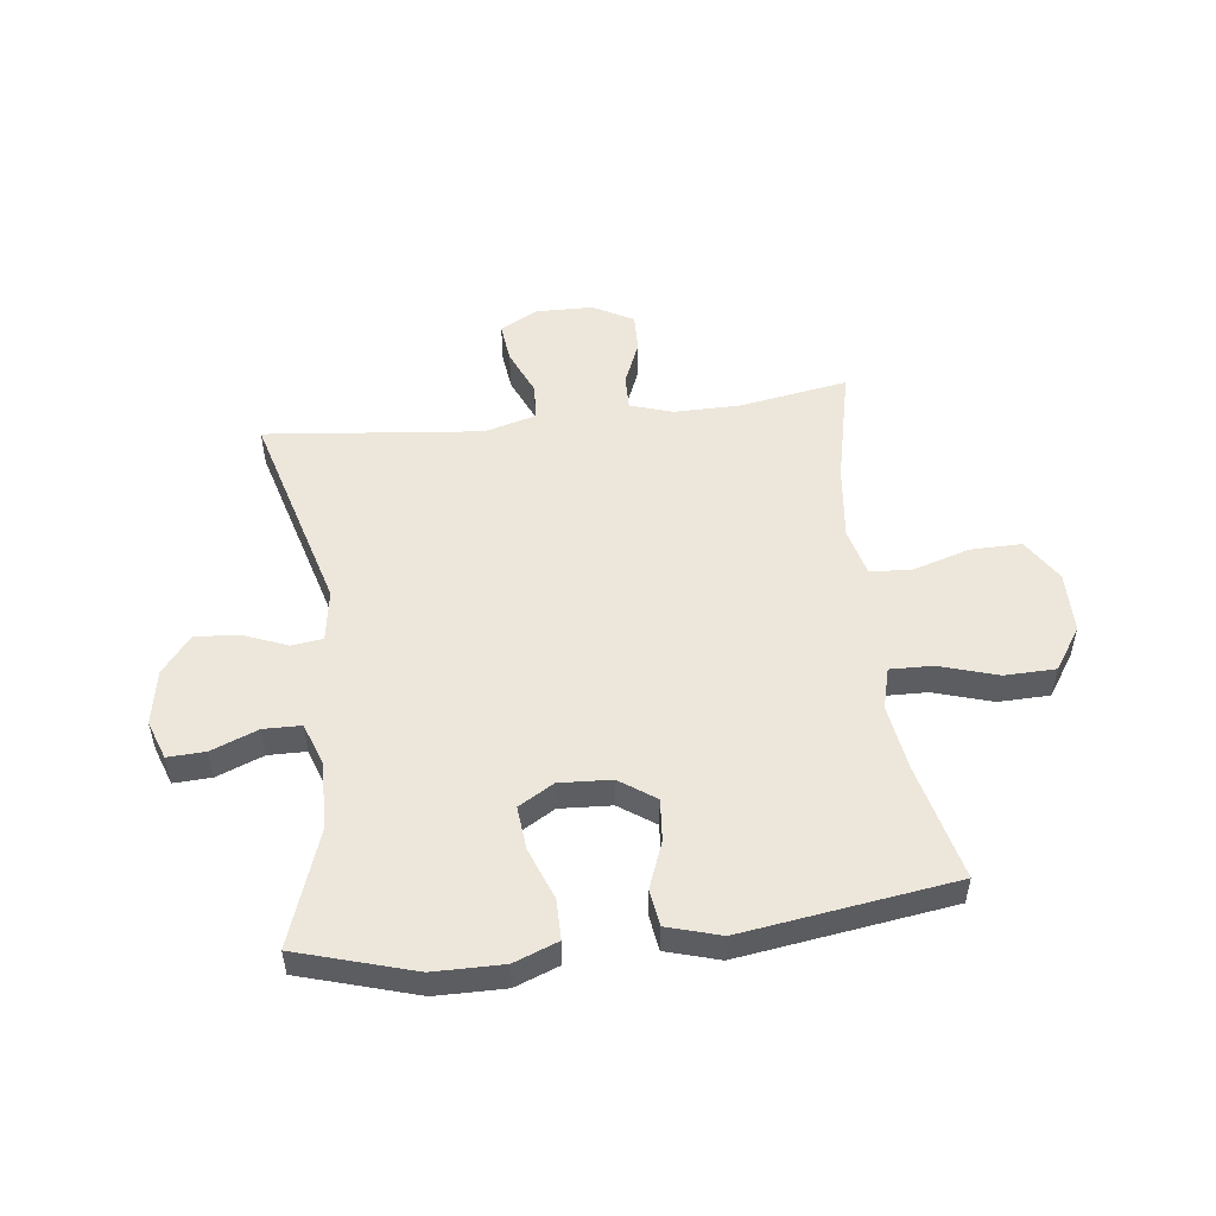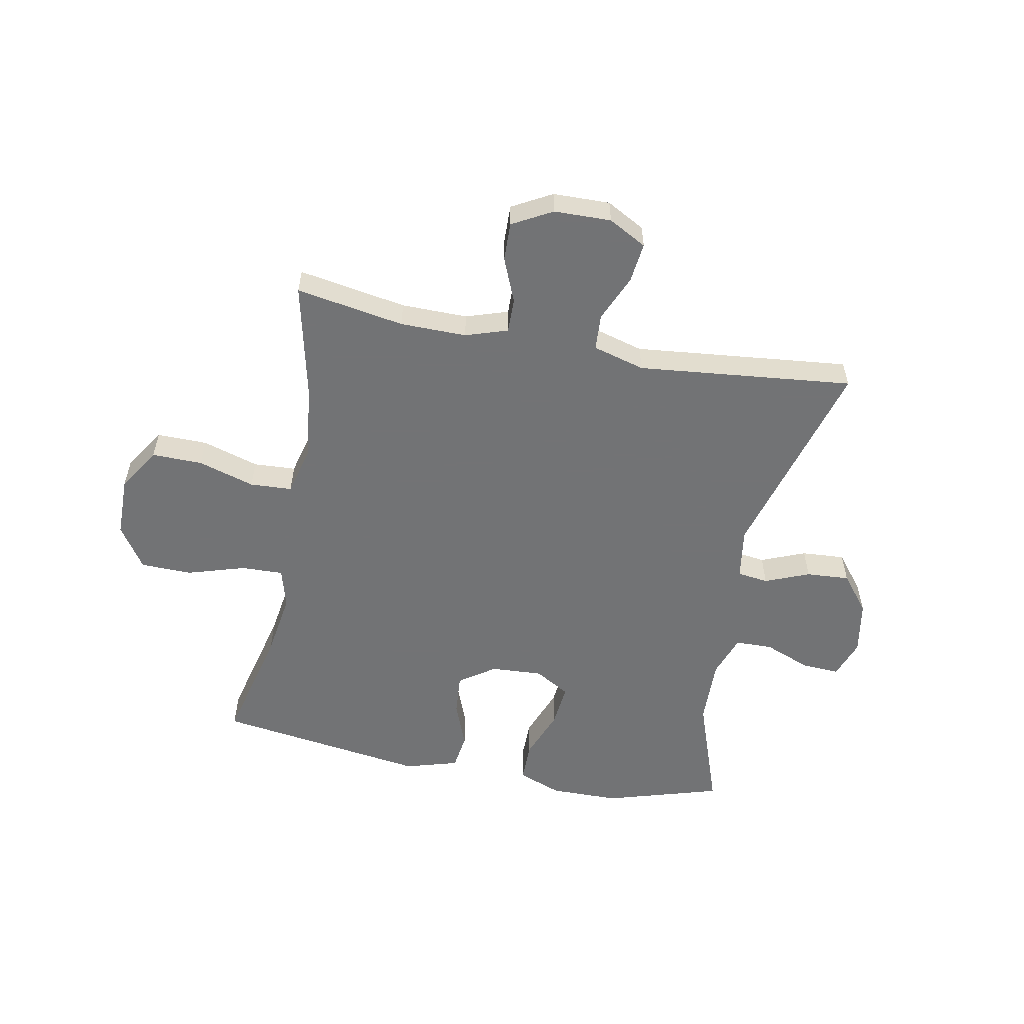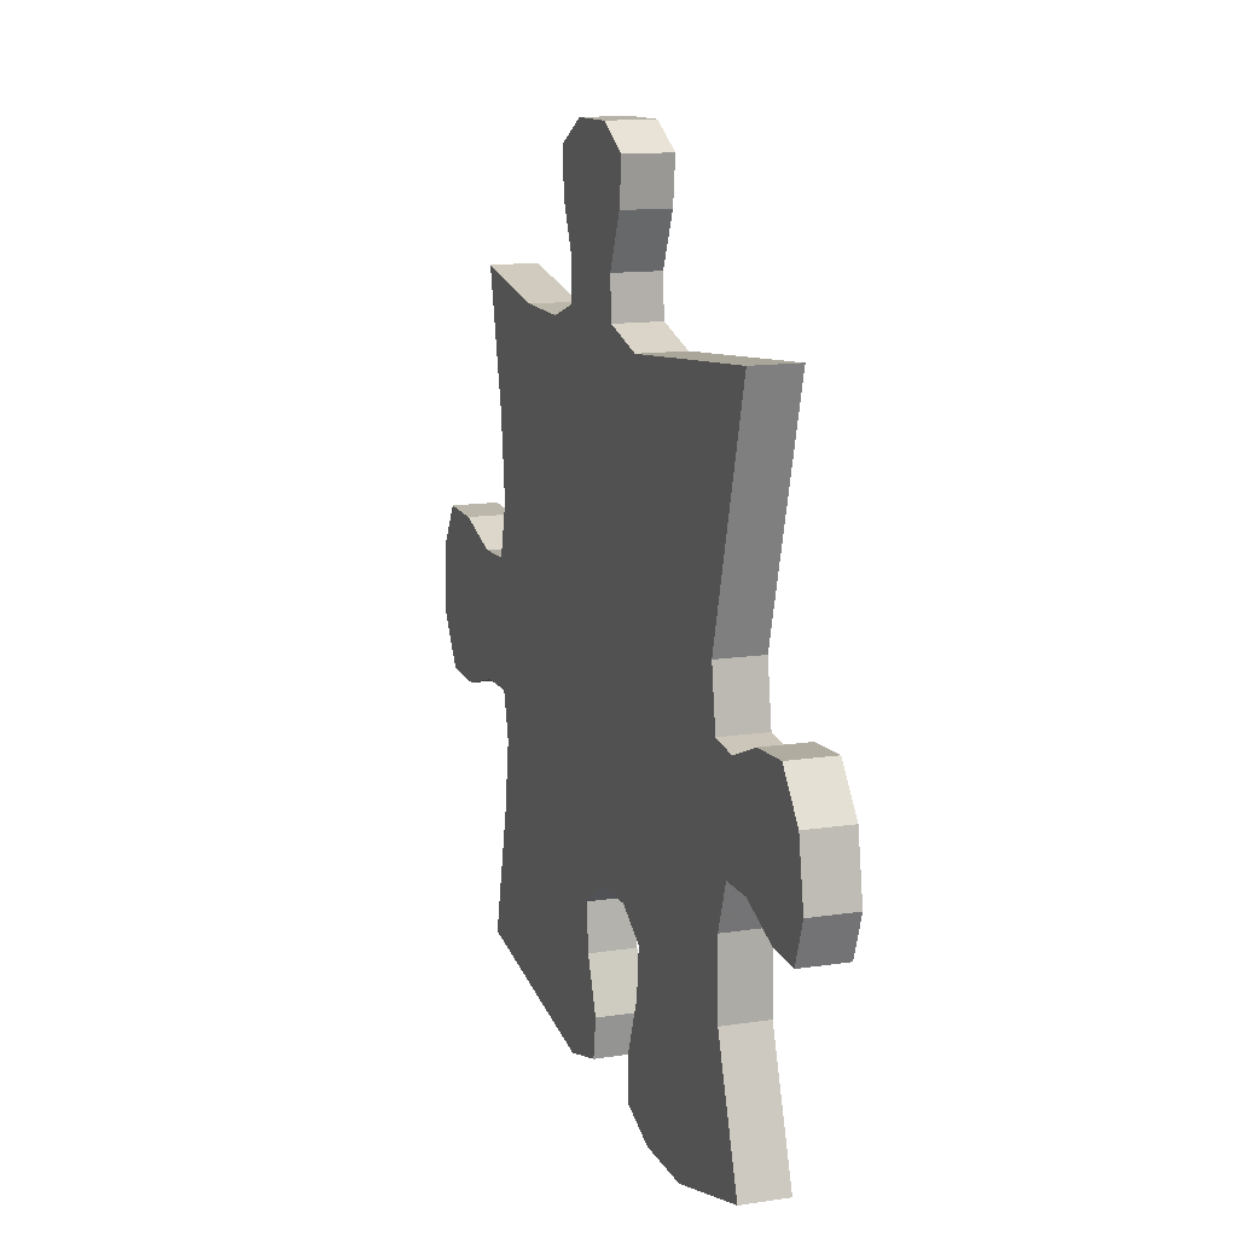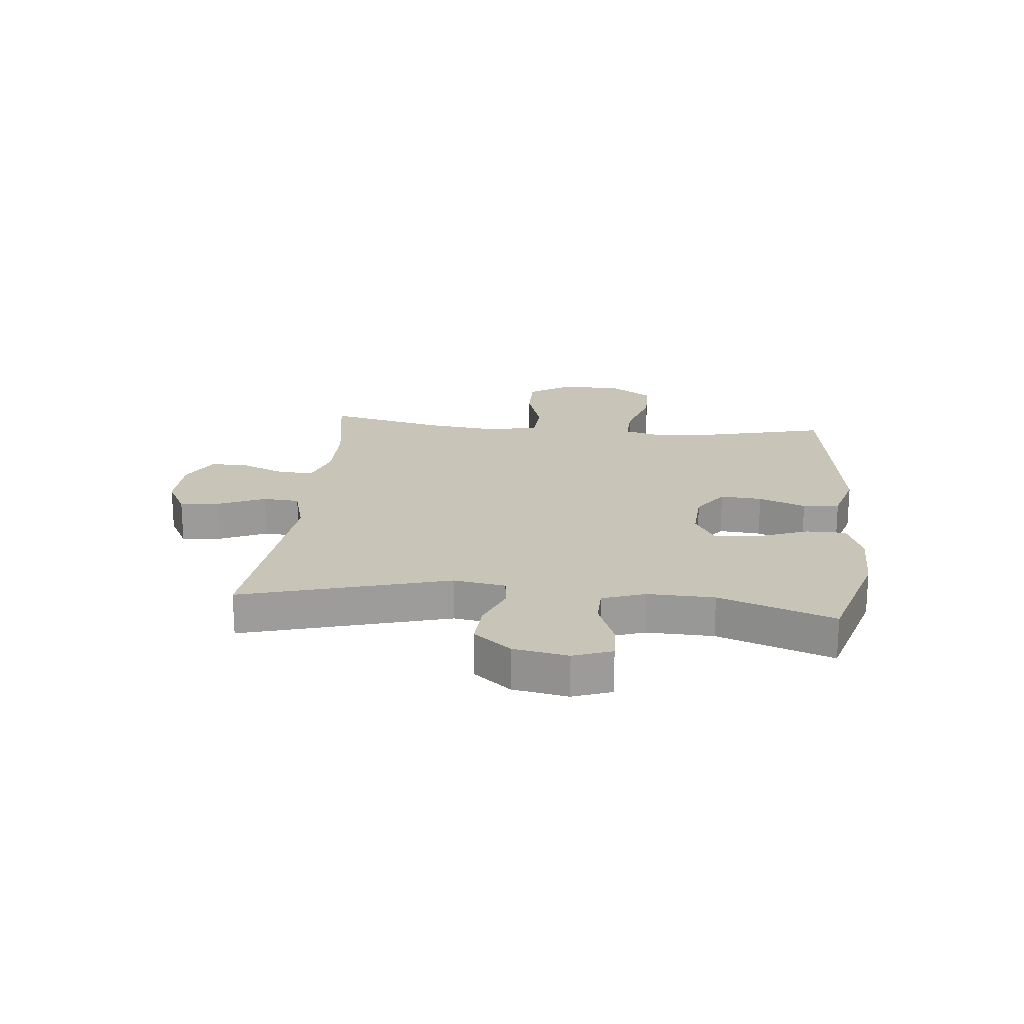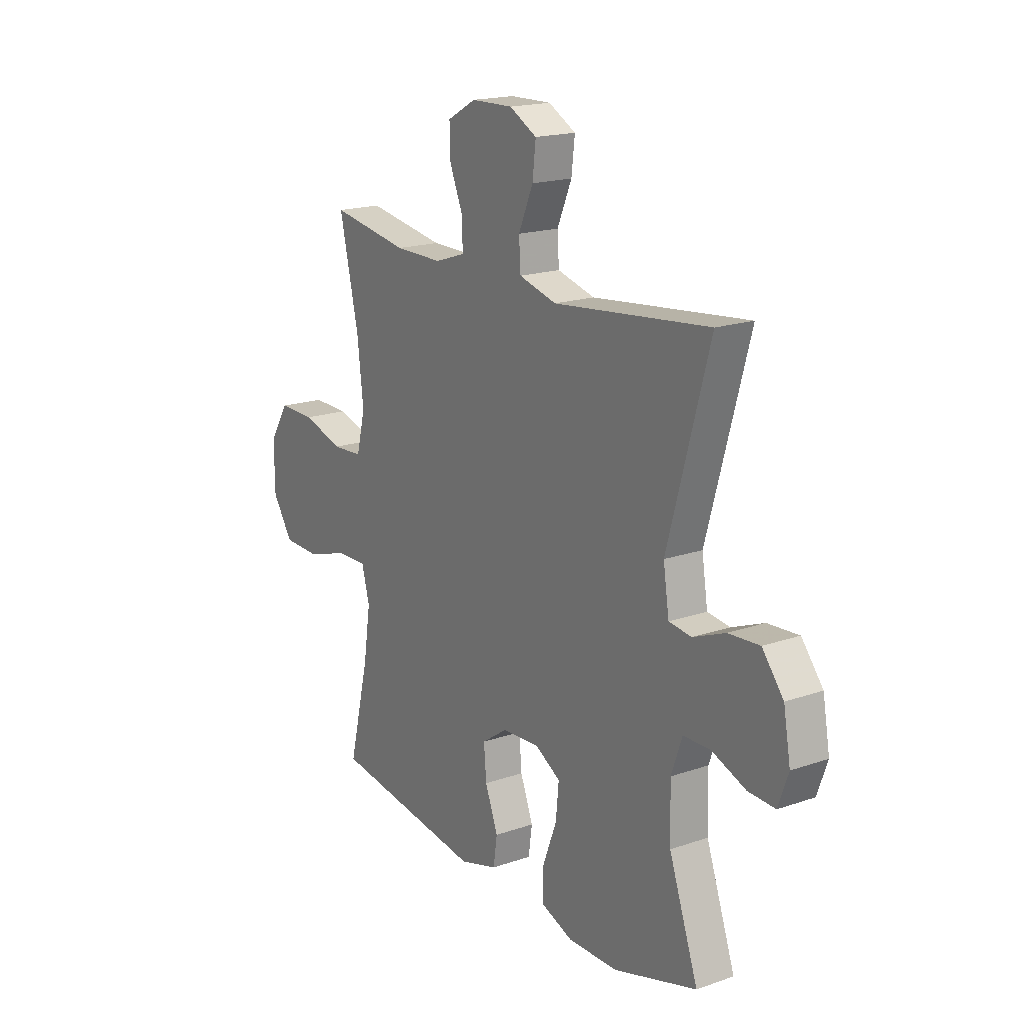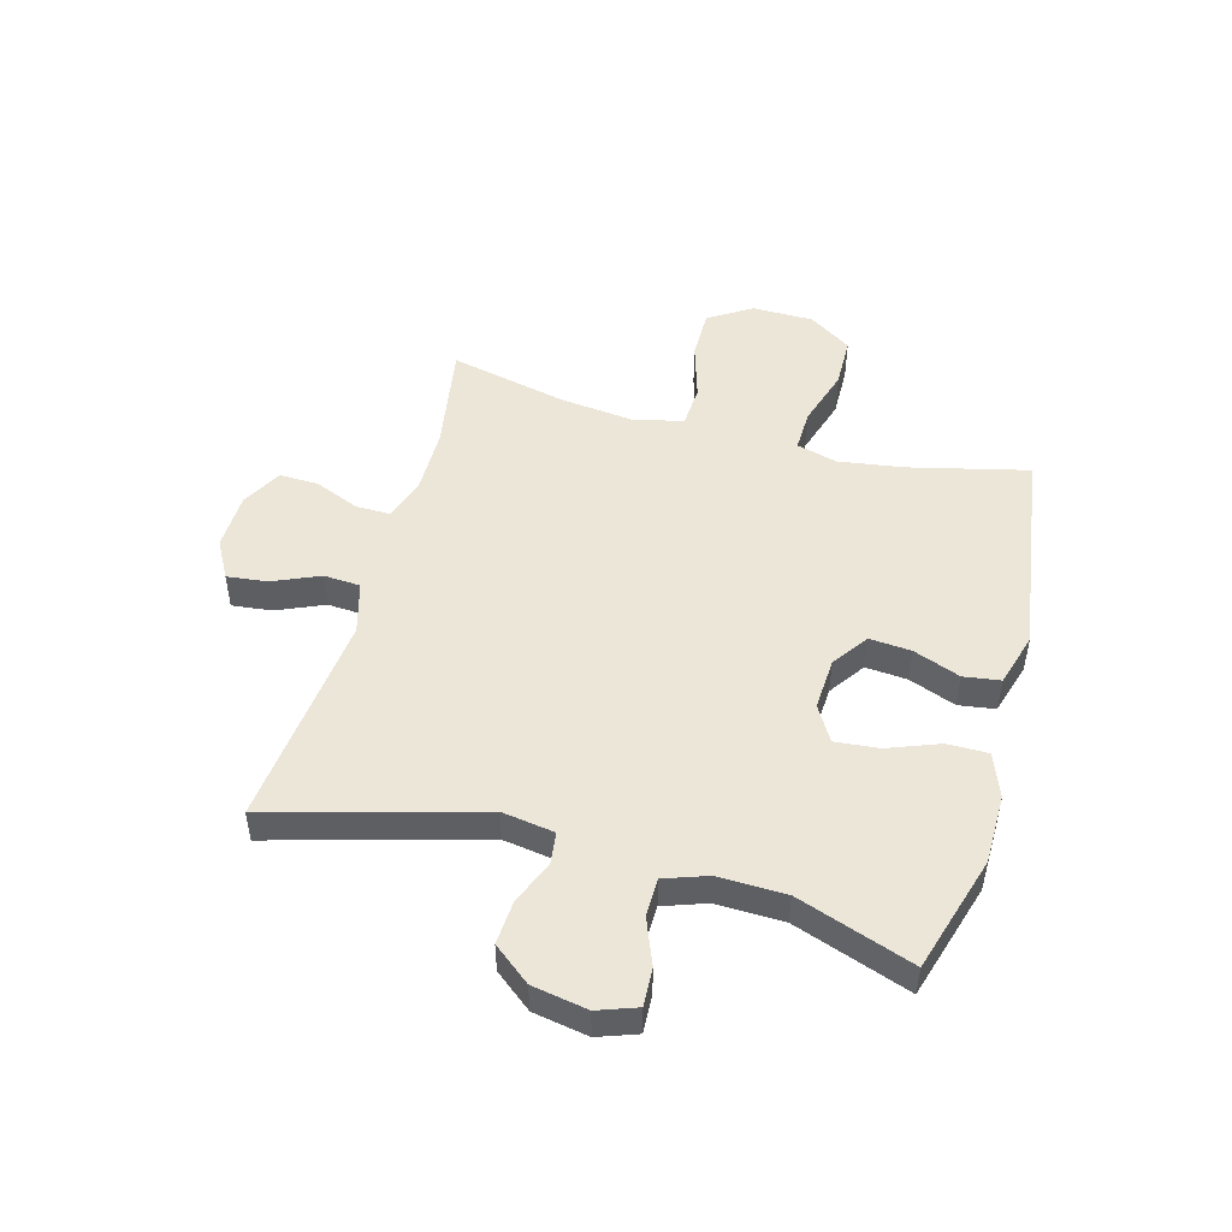
<metadata>
{"format":"obj","ext":"obj","renderer":"f3d","projection":"perspective","resolution":1024,"background":"white","views":[{"elev":51.8,"azim":173.1,"up":"+Y"},{"elev":-55.9,"azim":-10.9,"up":"+Y"},{"elev":13.7,"azim":71.2,"up":"+Z"},{"elev":20.2,"azim":95.8,"up":"+Y"},{"elev":18.1,"azim":56.1,"up":"+Z"},{"elev":49.1,"azim":105.4,"up":"+Y"}]}
</metadata>
<code>
v 0.5 0.07 -0.5
v 0.299 0.07 -0.56
v 0.179 0.07 -0.561
v 0.103 0.07 -0.532
v 0.103 0.07 -0.462
v 0.137 0.07 -0.373
v 0.144 0.07 -0.298
v 0.083 0.07 -0.262
v -0.007 0.07 -0.267
v -0.069 0.07 -0.31
v -0.063 0.07 -0.382
v -0.032 0.07 -0.463
v -0.041 0.07 -0.526
v -0.133 0.07 -0.553
v -0.5 0.07 -0.5
v -0.451 0.07 -0.297
v -0.434 0.07 -0.184
v -0.453 0.07 -0.113
v -0.526 0.07 -0.115
v -0.627 0.07 -0.146
v -0.716 0.07 -0.144
v -0.765 0.07 -0.07
v -0.766 0.07 0.036
v -0.719 0.07 0.11
v -0.631 0.07 0.109
v -0.533 0.07 0.079
v -0.46 0.07 0.083
v -0.439 0.07 0.167
v -0.454 0.07 0.297
v -0.5 0.07 0.5
v -0.312 0.07 0.468
v -0.197 0.07 0.467
v -0.124 0.07 0.491
v -0.125 0.07 0.551
v -0.157 0.07 0.628
v -0.159 0.07 0.695
v -0.09 0.07 0.733
v 0.009 0.07 0.735
v 0.075 0.07 0.699
v 0.067 0.07 0.63
v 0.032 0.07 0.549
v 0.036 0.07 0.486
v 0.126 0.07 0.461
v 0.5 0.07 0.5
v 0.4 0.07 0.142
v 0.414 0.07 0.052
v 0.468 0.07 0.045
v 0.545 0.07 0.076
v 0.62 0.07 0.081
v 0.671 0.07 0.017
v 0.688 0.07 -0.078
v 0.664 0.07 -0.145
v 0.599 0.07 -0.142
v 0.518 0.07 -0.11
v 0.453 0.07 -0.111
v 0.427 0.07 -0.185
v 0.43 0.07 -0.301
v 0.5 0 -0.5
v 0.299 0 -0.56
v 0.179 0 -0.561
v 0.103 0 -0.532
v 0.103 0 -0.462
v 0.137 0 -0.373
v 0.144 0 -0.298
v 0.083 0 -0.262
v -0.007 0 -0.267
v -0.069 0 -0.31
v -0.063 0 -0.382
v -0.032 0 -0.463
v -0.041 0 -0.526
v -0.133 0 -0.553
v -0.5 0 -0.5
v -0.451 0 -0.297
v -0.434 0 -0.184
v -0.453 0 -0.113
v -0.526 0 -0.115
v -0.627 0 -0.146
v -0.716 0 -0.144
v -0.765 0 -0.07
v -0.766 0 0.036
v -0.719 0 0.11
v -0.631 0 0.109
v -0.533 0 0.079
v -0.46 0 0.083
v -0.439 0 0.167
v -0.454 0 0.297
v -0.5 0 0.5
v -0.312 0 0.468
v -0.197 0 0.467
v -0.124 0 0.491
v -0.125 0 0.551
v -0.157 0 0.628
v -0.159 0 0.695
v -0.09 0 0.733
v 0.009 0 0.735
v 0.075 0 0.699
v 0.067 0 0.63
v 0.032 0 0.549
v 0.036 0 0.486
v 0.126 0 0.461
v 0.5 0 0.5
v 0.4 0 0.142
v 0.414 0 0.052
v 0.468 0 0.045
v 0.545 0 0.076
v 0.62 0 0.081
v 0.671 0 0.017
v 0.688 0 -0.078
v 0.664 0 -0.145
v 0.599 0 -0.142
v 0.518 0 -0.11
v 0.453 0 -0.111
v 0.427 0 -0.185
v 0.43 0 -0.301
f 52 53 54
f 51 52 54
f 50 51 54
f 49 50 54
f 48 49 54
f 47 48 54
f 46 47 54 55
f 43 44 45
f 42 43 45 46
f 39 40 41
f 38 39 41
f 37 38 41
f 36 37 41
f 35 36 41
f 34 35 41
f 33 34 41 42
f 46 55 56
f 42 46 56
f 33 42 56
f 32 33 56
f 24 25 26
f 23 24 26
f 22 23 26
f 21 22 26
f 20 21 26
f 19 20 26
f 18 19 26 27
f 17 18 27 28
f 14 15 16
f 13 14 16
f 12 13 16
f 11 12 16
f 10 11 16 17
f 9 10 17 28
f 4 5 6
f 3 4 6
f 2 3 6
f 1 2 6
f 57 1 6
f 57 6 7
f 57 7 8
f 56 57 8
f 32 56 8
f 31 32 8
f 31 8 9
f 30 31 9
f 29 30 9
f 9 28 29
f 111 110 109
f 111 109 108
f 111 108 107
f 111 107 106
f 111 106 105
f 111 105 104
f 112 111 104 103
f 102 101 100
f 103 102 100 99
f 98 97 96
f 98 96 95
f 98 95 94
f 98 94 93
f 98 93 92
f 98 92 91
f 99 98 91 90
f 113 112 103
f 113 103 99
f 113 99 90
f 113 90 89
f 83 82 81
f 83 81 80
f 83 80 79
f 83 79 78
f 83 78 77
f 83 77 76
f 84 83 76 75
f 85 84 75 74
f 73 72 71
f 73 71 70
f 73 70 69
f 73 69 68
f 74 73 68 67
f 85 74 67 66
f 63 62 61
f 63 61 60
f 63 60 59
f 63 59 58
f 63 58 114
f 64 63 114
f 65 64 114
f 65 114 113
f 65 113 89
f 65 89 88
f 66 65 88
f 66 88 87
f 66 87 86
f 86 85 66
f 1 58 59 2
f 2 59 60 3
f 3 60 61 4
f 4 61 62 5
f 5 62 63 6
f 6 63 64 7
f 7 64 65 8
f 8 65 66 9
f 9 66 67 10
f 10 67 68 11
f 11 68 69 12
f 12 69 70 13
f 13 70 71 14
f 14 71 72 15
f 15 72 73 16
f 16 73 74 17
f 17 74 75 18
f 18 75 76 19
f 19 76 77 20
f 20 77 78 21
f 21 78 79 22
f 22 79 80 23
f 23 80 81 24
f 24 81 82 25
f 25 82 83 26
f 26 83 84 27
f 27 84 85 28
f 28 85 86 29
f 29 86 87 30
f 30 87 88 31
f 31 88 89 32
f 32 89 90 33
f 33 90 91 34
f 34 91 92 35
f 35 92 93 36
f 36 93 94 37
f 37 94 95 38
f 38 95 96 39
f 39 96 97 40
f 40 97 98 41
f 41 98 99 42
f 42 99 100 43
f 43 100 101 44
f 44 101 102 45
f 45 102 103 46
f 46 103 104 47
f 47 104 105 48
f 48 105 106 49
f 49 106 107 50
f 50 107 108 51
f 51 108 109 52
f 52 109 110 53
f 53 110 111 54
f 54 111 112 55
f 55 112 113 56
f 56 113 114 57
f 57 114 58 1

</code>
